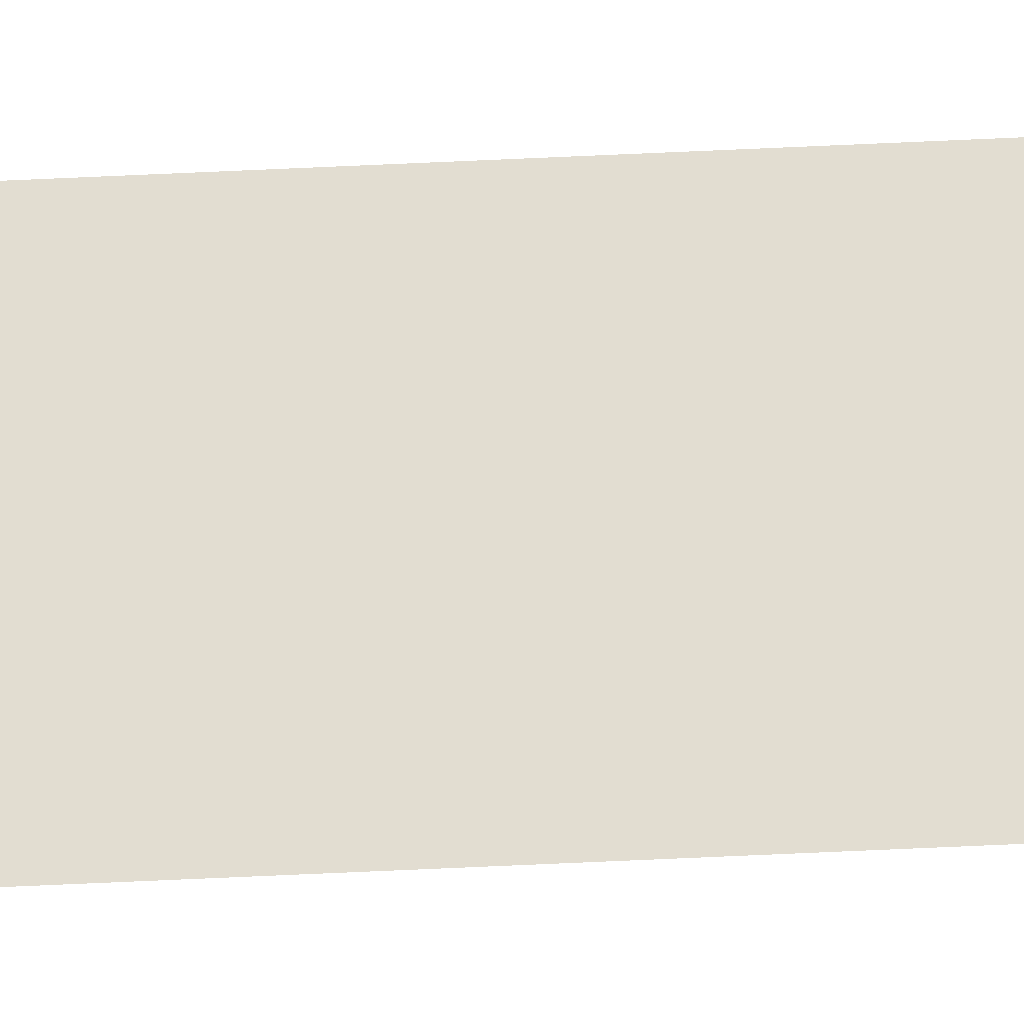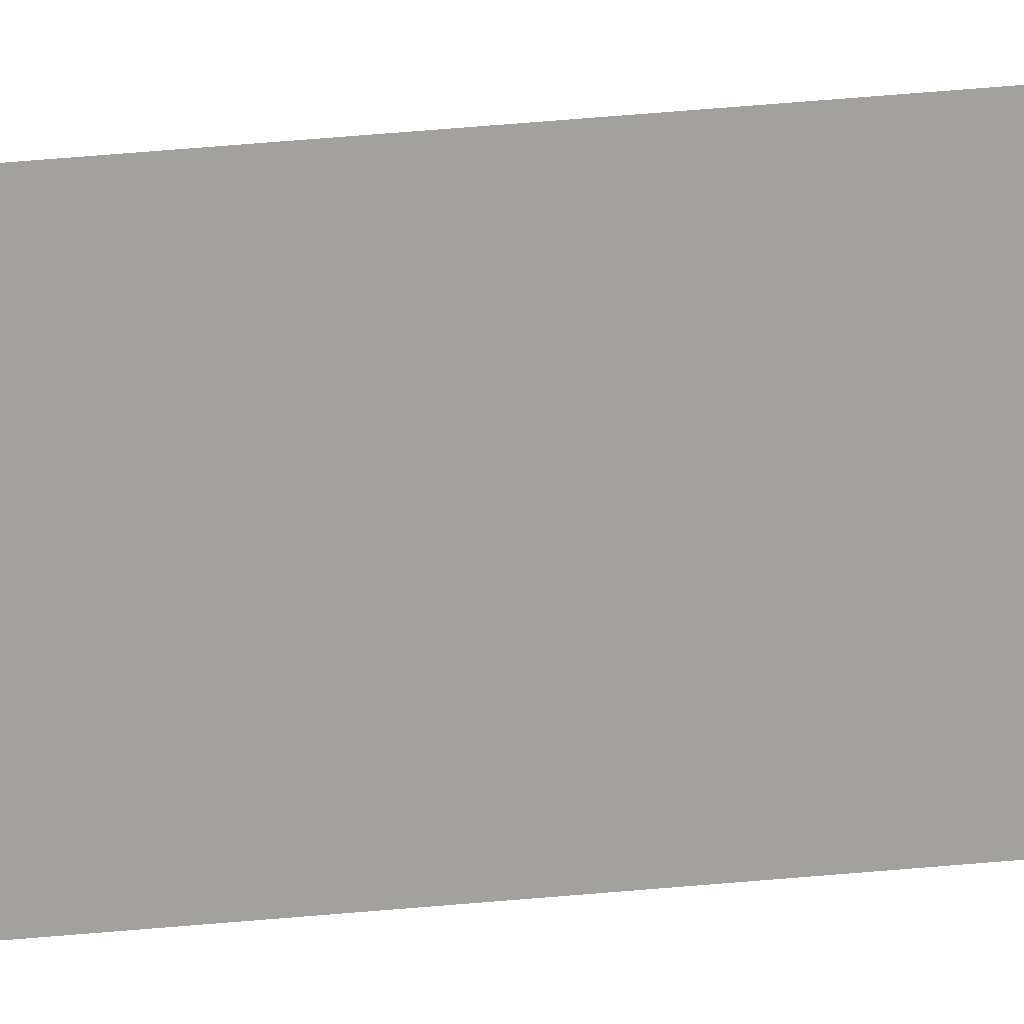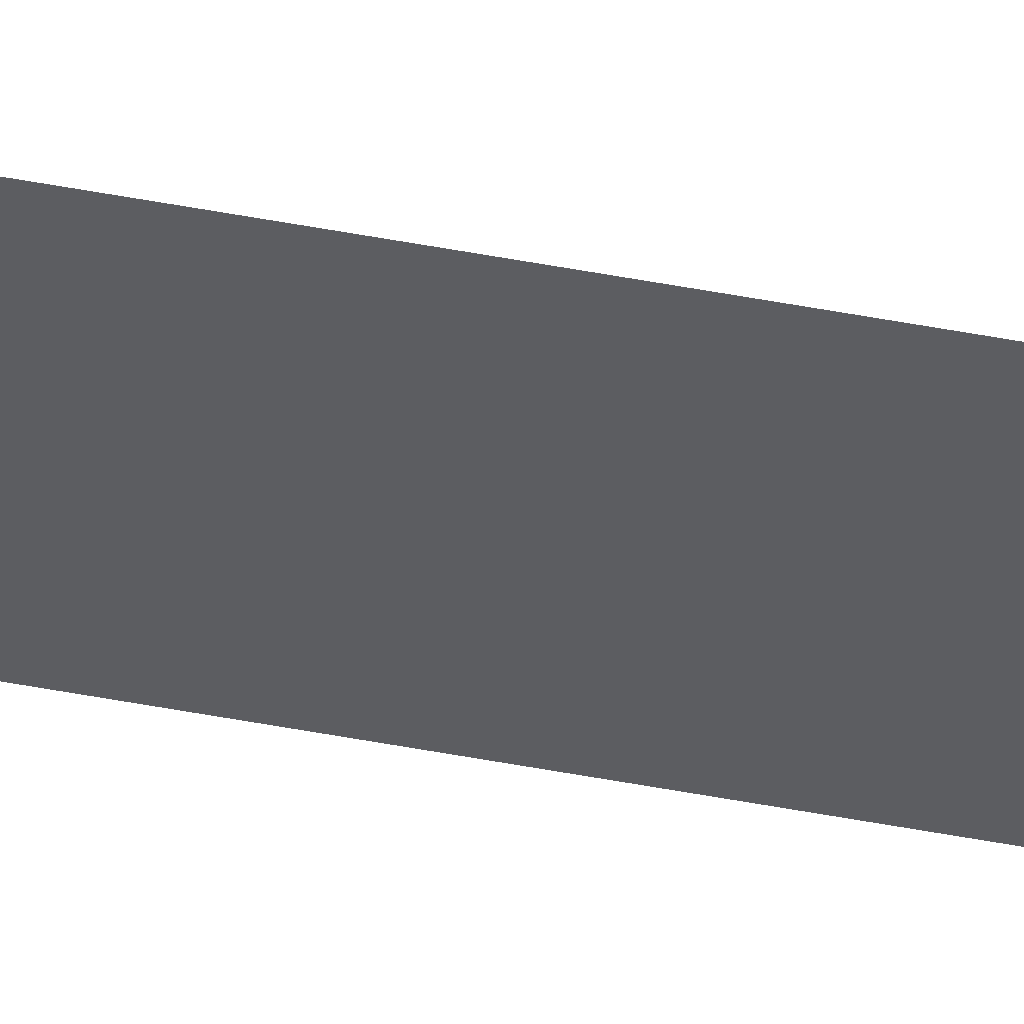
<metadata>
{"format":"obj","ext":"obj","renderer":"f3d","projection":"perspective","resolution":1024,"background":"white","views":[{"elev":-24.7,"azim":95.8,"up":"+Z"},{"elev":3.5,"azim":38.2,"up":"+Z"},{"elev":49.5,"azim":-78.0,"up":"+Z"}]}
</metadata>
<code>
v 13.79 25.75 61.43
v 13.79 30.75 61.43
v 13.79 25.75 61.41
v 13.79 30.75 61.41
v 13.79 25.75 61.41
v 13.79 30.75 61.41
v 13.79 25.75 61.43
v 13.79 30.75 61.43
f 1 2 3
f 3 2 4
f 5 6 7
f 7 6 8

</code>
